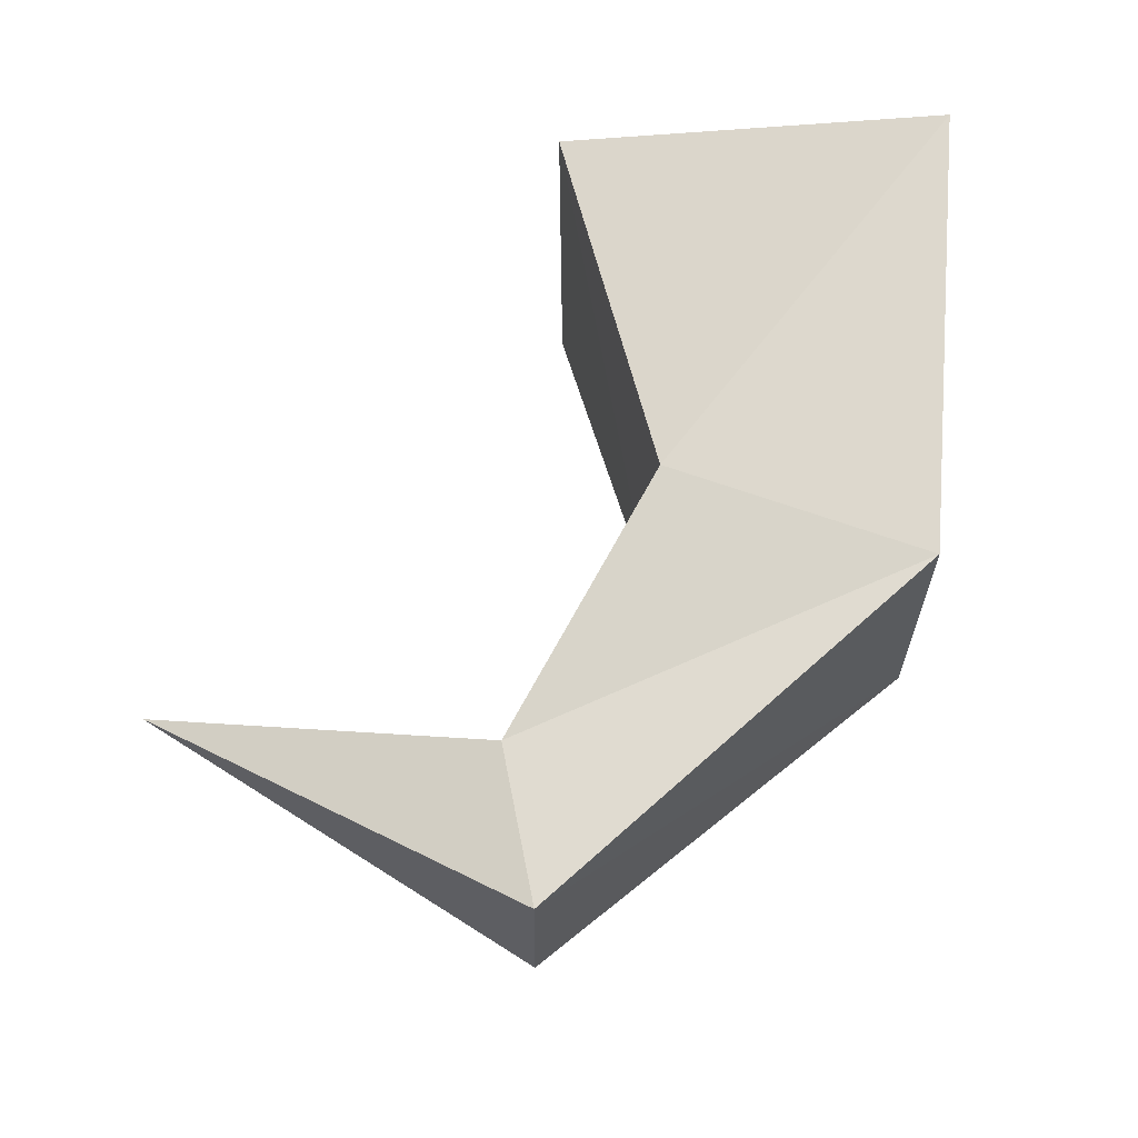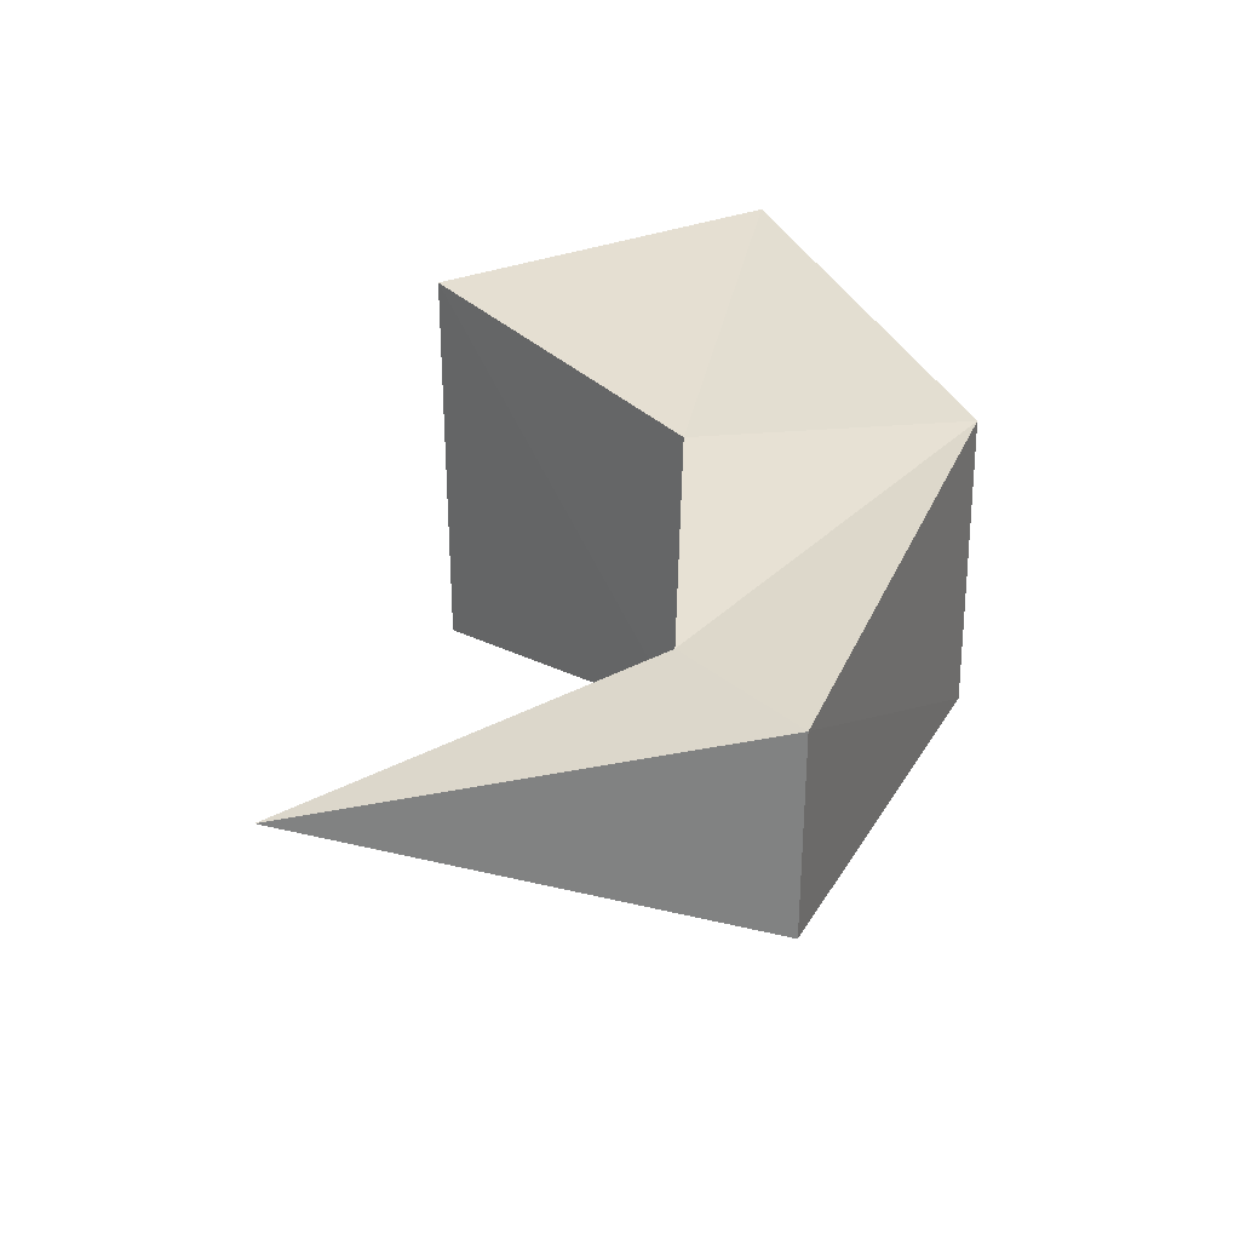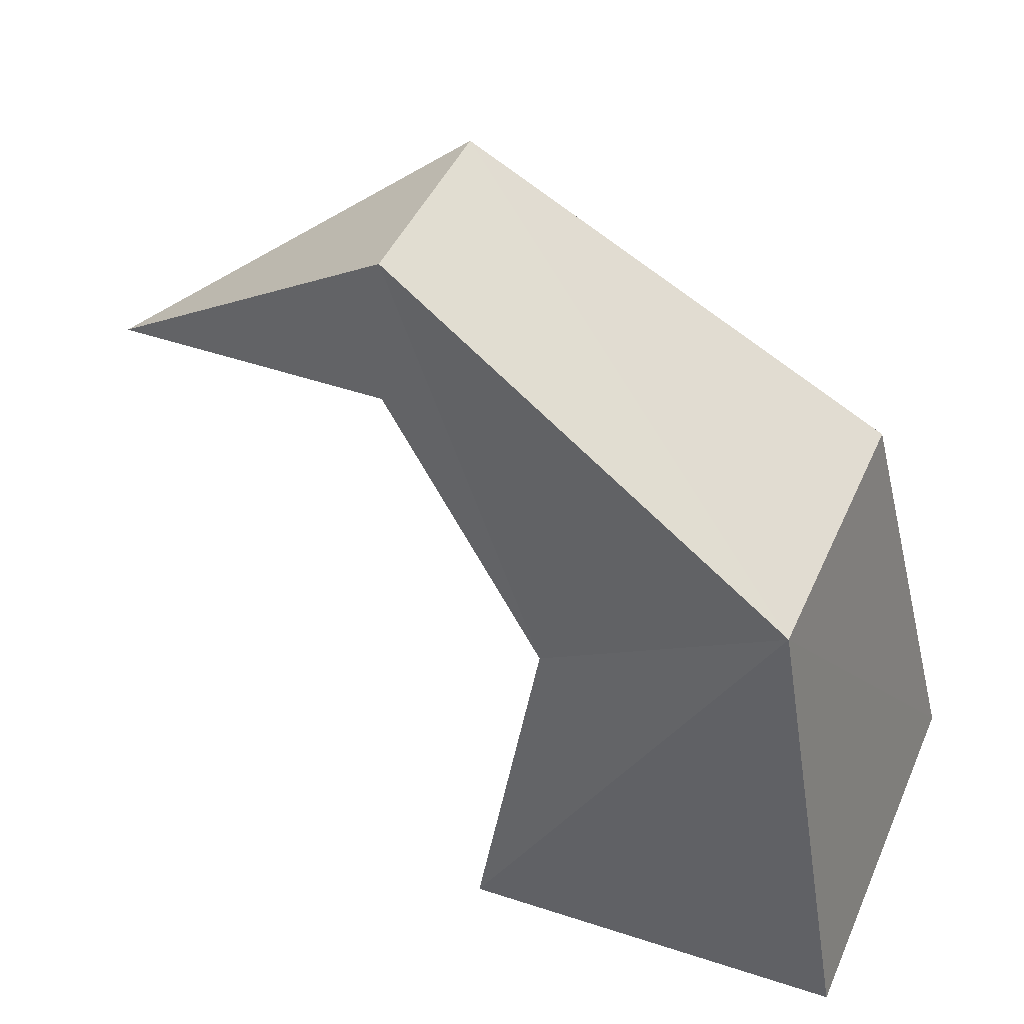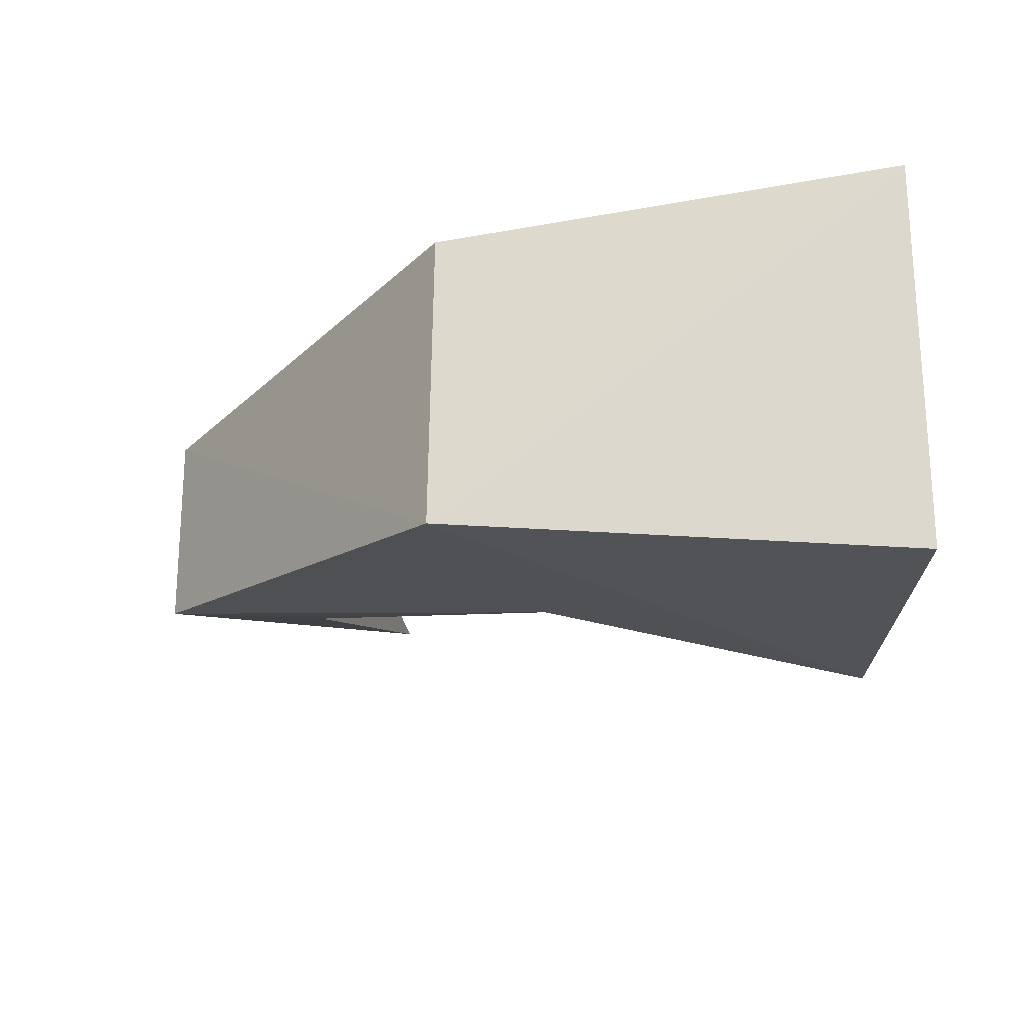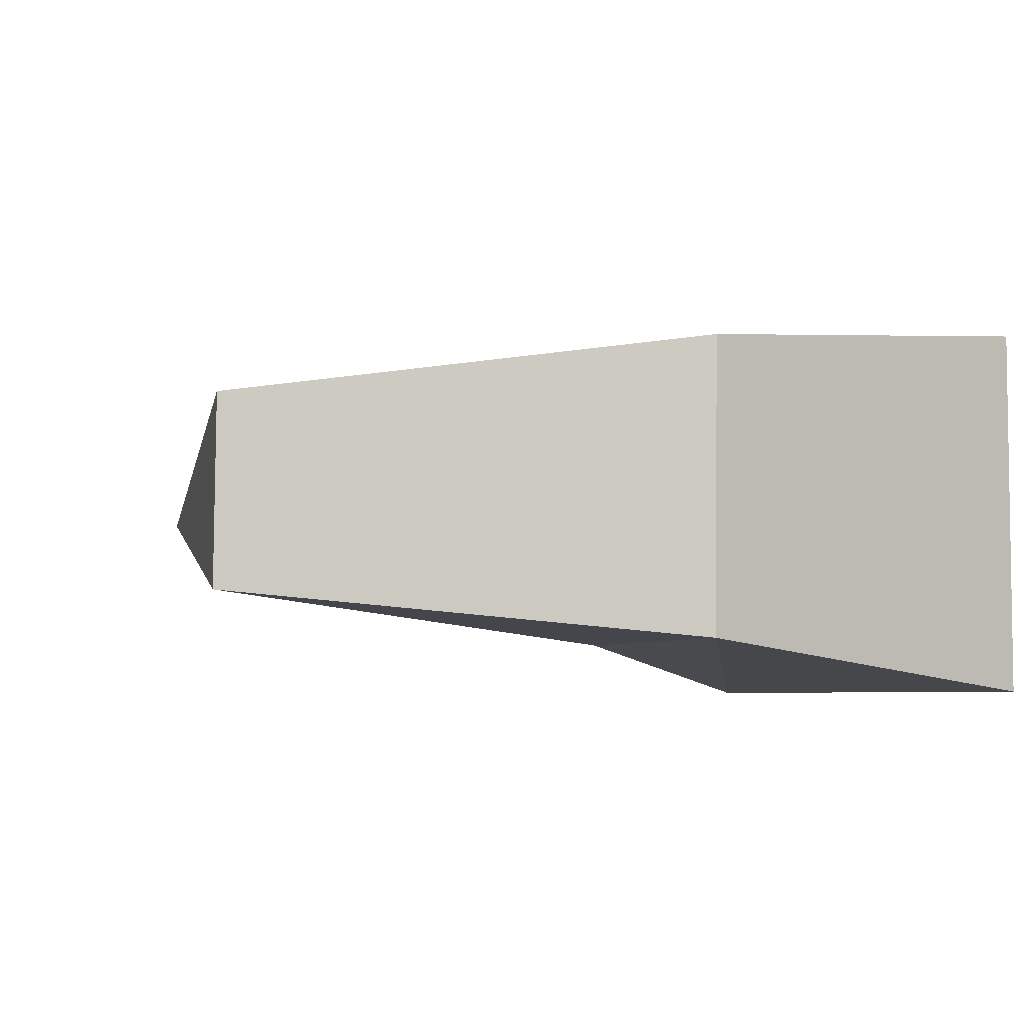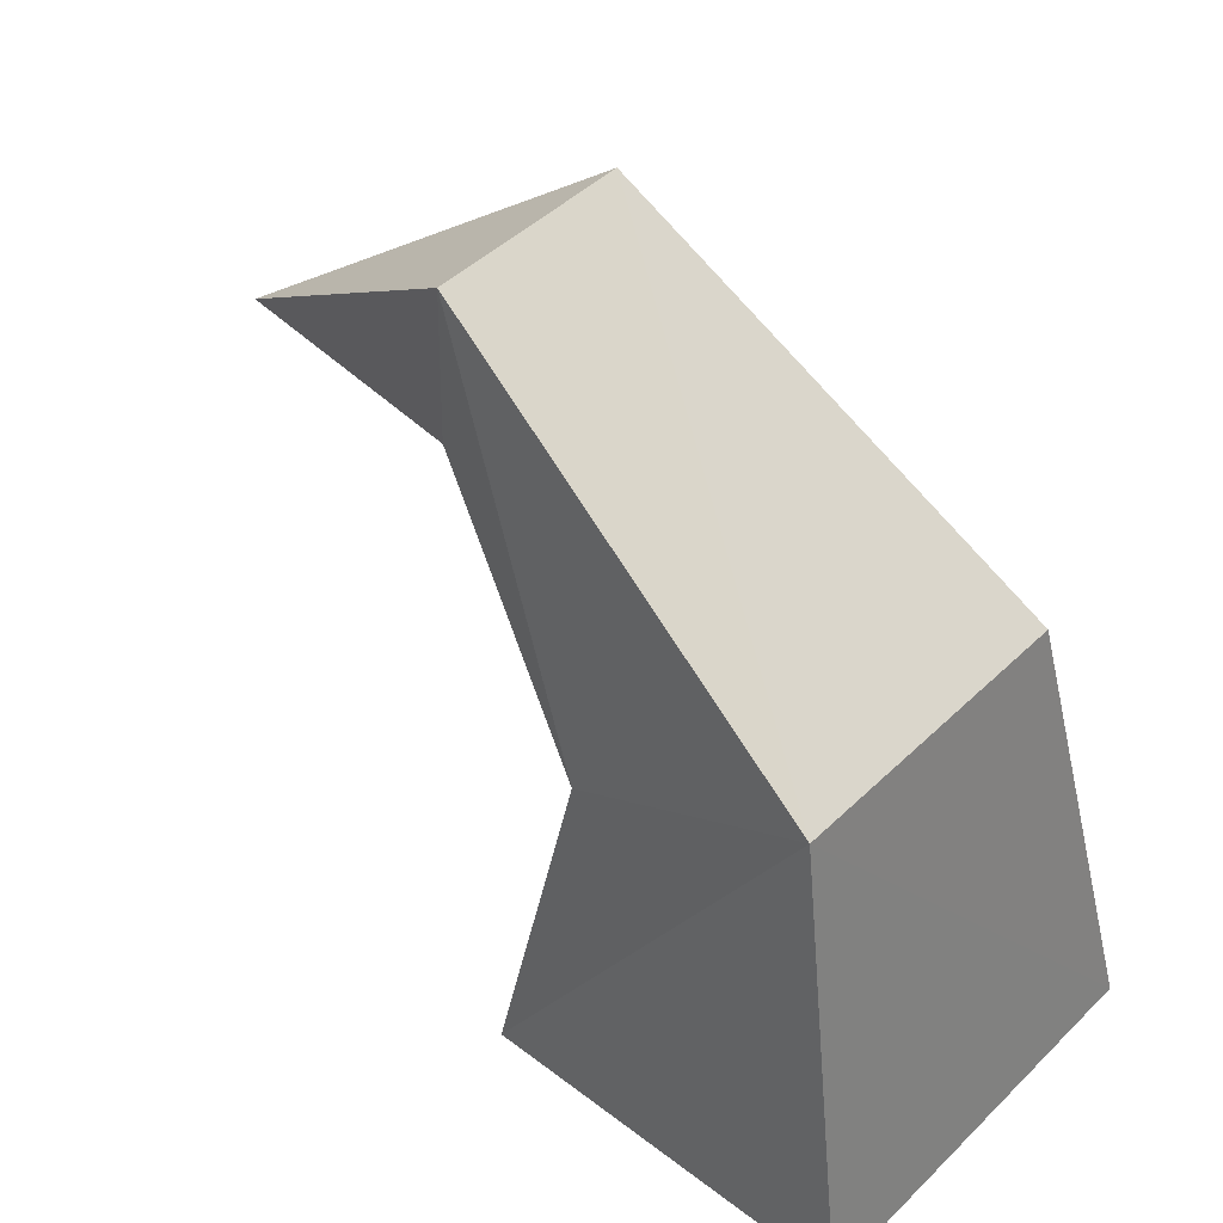
<metadata>
{"format":"obj","ext":"obj","renderer":"f3d","projection":"perspective","resolution":1024,"background":"white","views":[{"elev":65.4,"azim":171.9,"up":"+Z"},{"elev":29.5,"azim":144.6,"up":"+Z"},{"elev":45.4,"azim":-157.3,"up":"+Y"},{"elev":-22.0,"azim":-94.3,"up":"+Z"},{"elev":-5.3,"azim":-141.9,"up":"+Z"},{"elev":46.9,"azim":-137.8,"up":"+Y"}]}
</metadata>
<code>
o Cube
v 0.8577 -0.005567 -1
v 0.8689 -0.005129 1
v -1.09 0.1105 1
v -1.083 0.1018 -1
v 0.6253 1.724 -0.75
v 0.6254 1.724 0.75
v -0.5985 2.374 0.75
v -0.5926 2.396 -0.75
v 1.542 2.913 -0.5
v 1.552 2.914 0.5
v 1.509 3.735 0.5
v 1.52 3.736 -0.5
v 3.261 2.371 -0
v 3.261 2.371 -0
v 3.261 2.371 -0
v 3.261 2.371 -0
f 1 2 3
f 8 7 11
f 5 6 2
f 6 7 3
f 3 7 8
f 1 4 8
f 12 11 15
f 7 6 10
f 5 8 12
f 6 5 9
f 13 16 15
f 11 10 14
f 9 12 16
f 10 9 13
f 4 1 3
f 12 8 11
f 1 5 2
f 2 6 3
f 4 3 8
f 5 1 8
f 16 12 15
f 11 7 10
f 9 5 12
f 10 6 9
f 14 13 15
f 15 11 14
f 13 9 16
f 14 10 13

</code>
